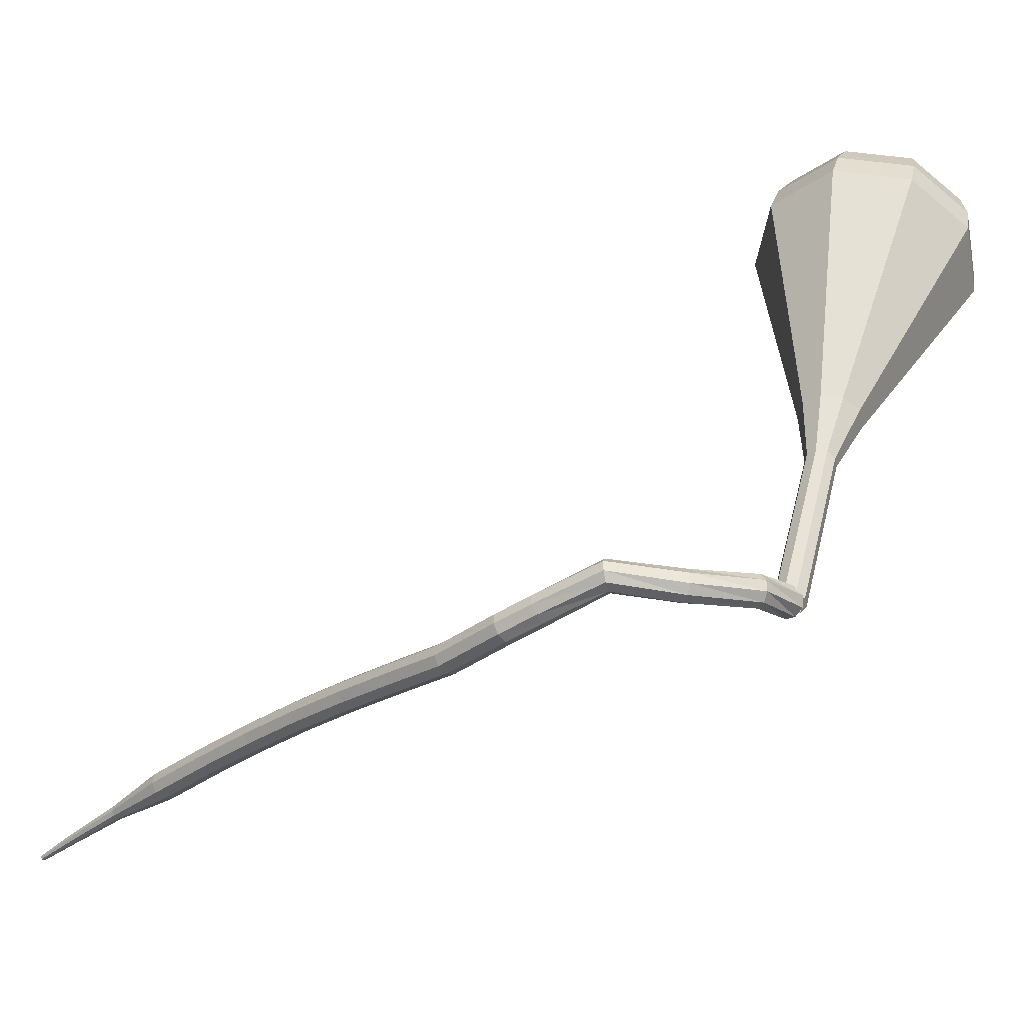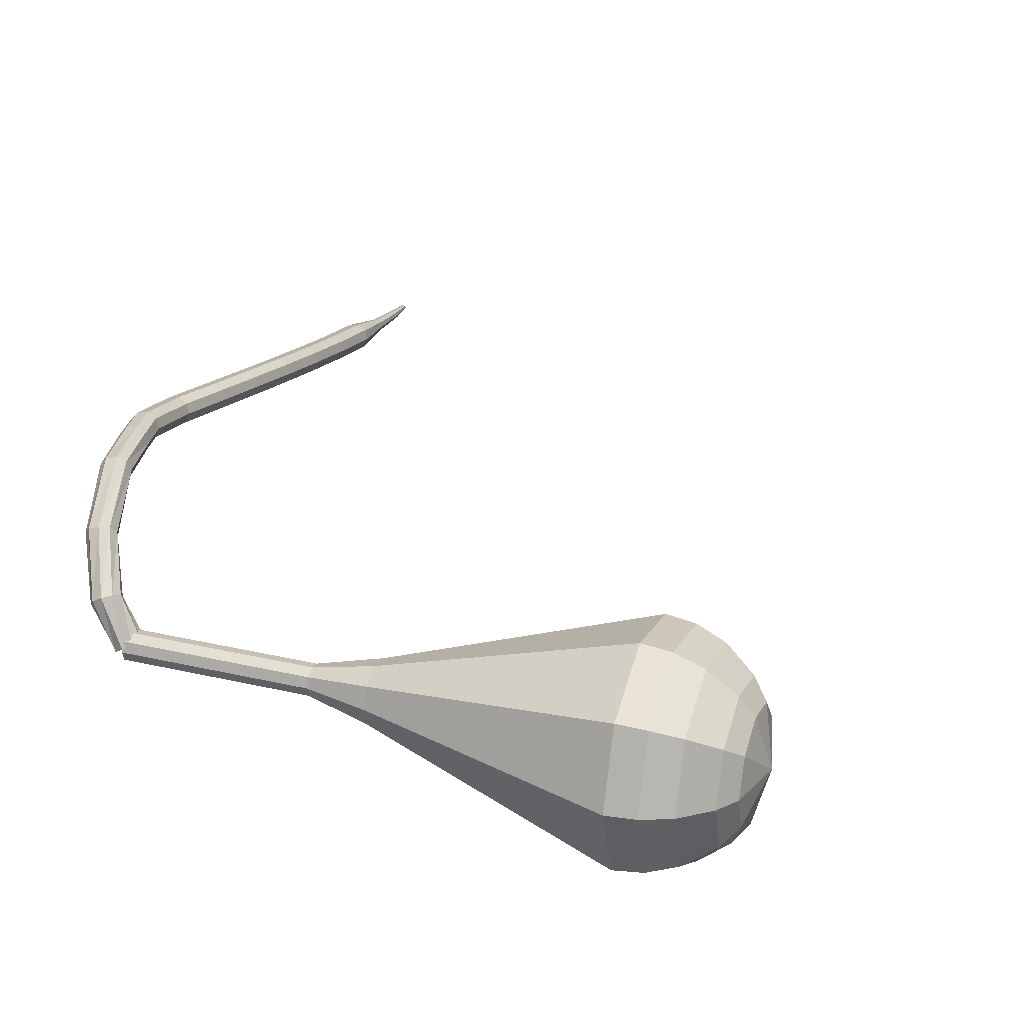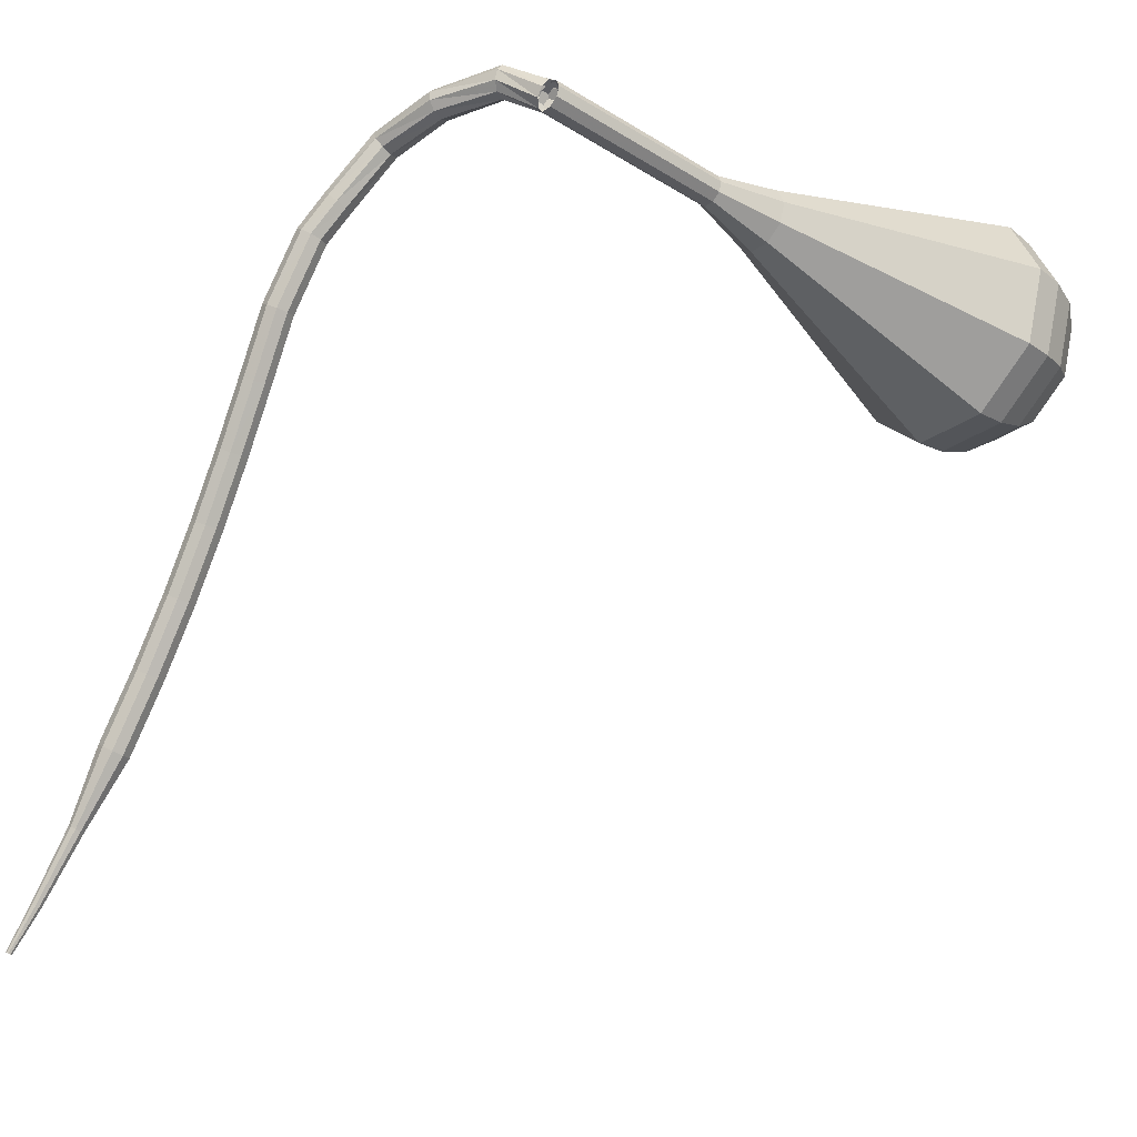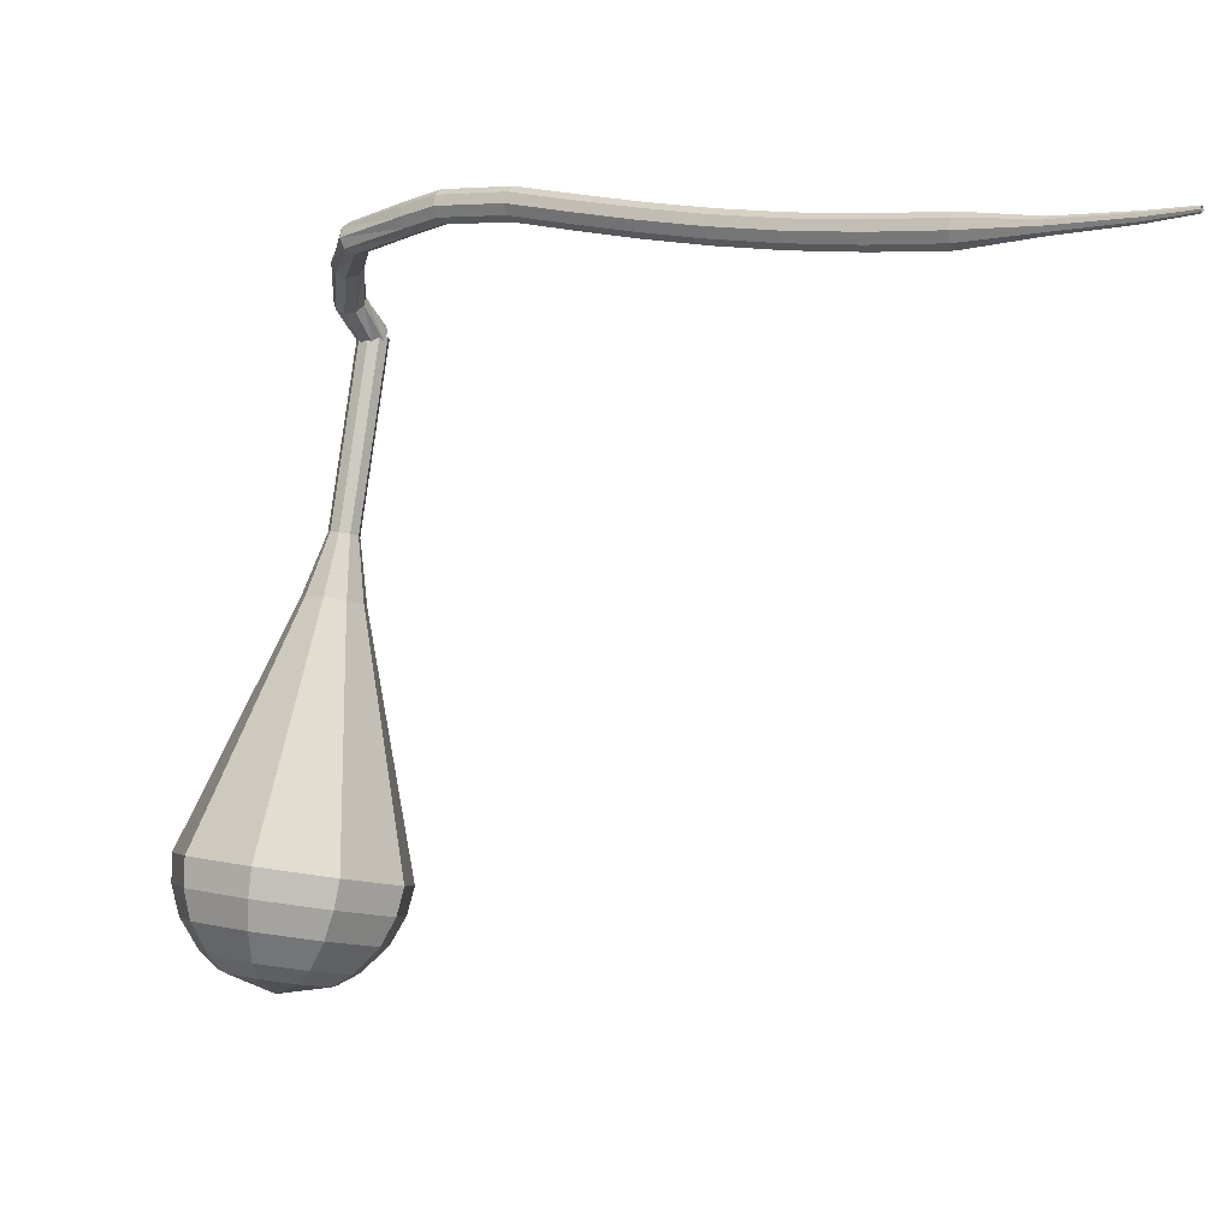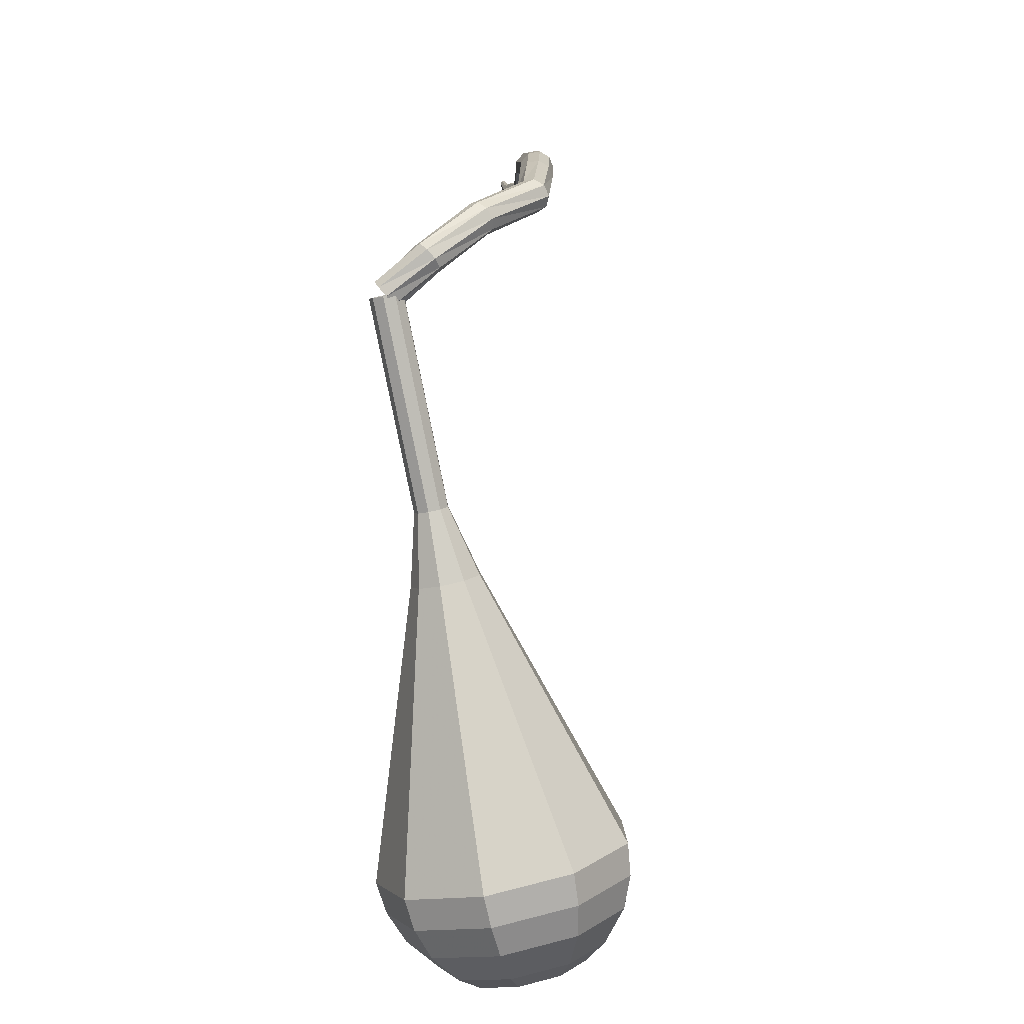
<metadata>
{"format":"obj","ext":"obj","renderer":"f3d","projection":"perspective","resolution":1024,"background":"white","views":[{"elev":33.1,"azim":19.6,"up":"+Y"},{"elev":58.6,"azim":112.9,"up":"+Y"},{"elev":-51.0,"azim":57.4,"up":"+Y"},{"elev":4.0,"azim":-107.4,"up":"+Z"},{"elev":8.8,"azim":127.4,"up":"+Z"}]}
</metadata>
<code>
g tube1
v 175 160.9 104
v 174.5 161 103.6
v 173.9 160.8 103.3
v 173.5 160.4 103.4
v 173.3 159.8 103.8
v 173.6 159.5 104.3
v 174.2 159.5 104.7
v 174.8 159.8 104.8
v 175.1 160.4 104.5
v 175 160.9 104
v 173.2 162.9 106.1
v 172.8 162.9 105.6
v 172.3 162.4 105.3
v 172.1 161.8 105.4
v 172.1 161.3 105.8
v 172.5 161.1 106.4
v 173 161.3 106.8
v 173.3 161.9 106.9
v 173.4 162.5 106.6
v 173.2 162.9 106.1
v 169.3 163.9 108.2
v 169 163.7 107.6
v 168.8 163.1 107.3
v 168.7 162.4 107.4
v 168.8 162 107.9
v 169.1 161.9 108.5
v 169.3 162.3 109
v 169.5 163 109.1
v 169.5 163.6 108.8
v 169.3 163.9 108.2
v 164.6 164.3 109.4
v 164.5 164.1 108.8
v 164.6 163.5 108.4
v 164.8 162.8 108.5
v 165 162.4 109.1
v 165.2 162.5 109.7
v 165.2 162.9 110.2
v 165.1 163.6 110.3
v 164.8 164.2 110
v 164.6 164.3 109.4
v 160.7 161.7 110.4
v 160.7 161.4 109.8
v 161 160.9 109.4
v 161.4 160.4 109.5
v 161.8 160.1 110
v 161.9 160.2 110.7
v 161.7 160.6 111.2
v 161.4 161.2 111.3
v 161 161.6 111
v 160.7 161.7 110.4
v 158.7 160.3 110.9
v 158.8 160.1 110.2
v 159.2 159.6 109.9
v 159.6 159.1 110
v 159.9 158.8 110.5
v 159.9 158.8 111.2
v 159.7 159.1 111.7
v 159.3 159.7 111.9
v 158.9 160.1 111.5
v 158.7 160.3 110.9
v 155.1 157.2 110.9
v 155.3 157 110.2
v 155.7 156.6 109.9
v 156.1 156 110
v 156.3 155.7 110.5
v 156.3 155.6 111.2
v 156 156 111.7
v 155.6 156.5 111.8
v 155.2 157 111.5
v 155.1 157.2 110.9
v 151.7 154.5 110.2
v 151.9 154.4 109.6
v 152.3 154 109.3
v 152.7 153.4 109.4
v 152.9 153 109.9
v 152.9 153 110.6
v 152.5 153.3 111.1
v 152.1 153.8 111.2
v 151.8 154.3 110.9
v 151.7 154.5 110.2
v 148.3 151.9 109.6
v 148.5 151.7 109
v 148.9 151.3 108.7
v 149.3 150.8 108.8
v 149.5 150.4 109.3
v 149.5 150.3 110
v 149.1 150.6 110.5
v 148.7 151.1 110.6
v 148.4 151.6 110.3
v 148.3 151.9 109.6
v 144.8 149.1 109.1
v 145 149 108.5
v 145.4 148.5 108.2
v 145.8 148 108.3
v 146.1 147.6 108.8
v 146 147.6 109.5
v 145.7 147.9 110
v 145.3 148.4 110.1
v 144.9 148.9 109.8
v 144.8 149.1 109.1
v 141.3 146.2 108.8
v 141.5 146 108.1
v 141.9 145.6 107.8
v 142.3 145.1 107.9
v 142.6 144.7 108.4
v 142.6 144.7 109.1
v 142.2 145 109.6
v 141.8 145.5 109.7
v 141.4 146 109.4
v 141.3 146.2 108.8
v 137.8 143.1 108.5
v 137.9 143 107.9
v 138.3 142.5 107.5
v 138.8 142 107.7
v 139 141.7 108.2
v 139 141.6 108.9
v 138.7 142 109.4
v 138.3 142.5 109.5
v 137.9 142.9 109.2
v 137.8 143.1 108.5
v 134.1 139.9 108.5
v 134.3 139.8 107.8
v 134.7 139.3 107.5
v 135.1 138.8 107.6
v 135.4 138.5 108.1
v 135.4 138.5 108.8
v 135.1 138.8 109.3
v 134.7 139.3 109.5
v 134.3 139.8 109.1
v 134.1 139.9 108.5
v 130.8 136.3 108.6
v 130.9 136.2 108.2
v 131.1 136 108.1
v 131.3 135.8 108.1
v 131.4 135.6 108.4
v 131.4 135.6 108.7
v 131.3 135.8 109
v 131.1 136 109.1
v 130.9 136.2 108.9
v 130.8 136.3 108.6
v 127.2 132.9 108.8
v 127.3 132.9 108.6
v 127.4 132.7 108.5
v 127.6 132.6 108.5
v 127.7 132.5 108.7
v 127.7 132.5 108.9
v 127.6 132.6 109.1
v 127.4 132.8 109.2
v 127.3 132.9 109
v 127.2 132.9 108.8
v 125.1 130.8 109.1
v 125.1 130.8 109
v 125.2 130.7 108.9
v 125.3 130.6 108.9
v 125.3 130.5 109
v 125.3 130.5 109.2
v 125.3 130.6 109.3
v 125.2 130.7 109.3
v 125.1 130.8 109.2
v 125.1 130.8 109.1
f 1 2 12
f 12 11 1
f 2 3 13
f 13 12 2
f 3 4 14
f 14 13 3
f 4 5 15
f 15 14 4
f 5 6 16
f 16 15 5
f 6 7 17
f 17 16 6
f 7 8 18
f 18 17 7
f 8 9 19
f 19 18 8
f 9 10 20
f 20 19 9
f 11 12 22
f 22 21 11
f 12 13 23
f 23 22 12
f 13 14 24
f 24 23 13
f 14 15 25
f 25 24 14
f 15 16 26
f 26 25 15
f 16 17 27
f 27 26 16
f 17 18 28
f 28 27 17
f 18 19 29
f 29 28 18
f 19 20 30
f 30 29 19
f 21 22 32
f 32 31 21
f 22 23 33
f 33 32 22
f 23 24 34
f 34 33 23
f 24 25 35
f 35 34 24
f 25 26 36
f 36 35 25
f 26 27 37
f 37 36 26
f 27 28 38
f 38 37 27
f 28 29 39
f 39 38 28
f 29 30 40
f 40 39 29
f 31 32 42
f 42 41 31
f 32 33 43
f 43 42 32
f 33 34 44
f 44 43 33
f 34 35 45
f 45 44 34
f 35 36 46
f 46 45 35
f 36 37 47
f 47 46 36
f 37 38 48
f 48 47 37
f 38 39 49
f 49 48 38
f 39 40 50
f 50 49 39
f 41 42 52
f 52 51 41
f 42 43 53
f 53 52 42
f 43 44 54
f 54 53 43
f 44 45 55
f 55 54 44
f 45 46 56
f 56 55 45
f 46 47 57
f 57 56 46
f 47 48 58
f 58 57 47
f 48 49 59
f 59 58 48
f 49 50 60
f 60 59 49
f 51 52 62
f 62 61 51
f 52 53 63
f 63 62 52
f 53 54 64
f 64 63 53
f 54 55 65
f 65 64 54
f 55 56 66
f 66 65 55
f 56 57 67
f 67 66 56
f 57 58 68
f 68 67 57
f 58 59 69
f 69 68 58
f 59 60 70
f 70 69 59
f 61 62 72
f 72 71 61
f 62 63 73
f 73 72 62
f 63 64 74
f 74 73 63
f 64 65 75
f 75 74 64
f 65 66 76
f 76 75 65
f 66 67 77
f 77 76 66
f 67 68 78
f 78 77 67
f 68 69 79
f 79 78 68
f 69 70 80
f 80 79 69
f 71 72 82
f 82 81 71
f 72 73 83
f 83 82 72
f 73 74 84
f 84 83 73
f 74 75 85
f 85 84 74
f 75 76 86
f 86 85 75
f 76 77 87
f 87 86 76
f 77 78 88
f 88 87 77
f 78 79 89
f 89 88 78
f 79 80 90
f 90 89 79
f 81 82 92
f 92 91 81
f 82 83 93
f 93 92 82
f 83 84 94
f 94 93 83
f 84 85 95
f 95 94 84
f 85 86 96
f 96 95 85
f 86 87 97
f 97 96 86
f 87 88 98
f 98 97 87
f 88 89 99
f 99 98 88
f 89 90 100
f 100 99 89
f 91 92 102
f 102 101 91
f 92 93 103
f 103 102 92
f 93 94 104
f 104 103 93
f 94 95 105
f 105 104 94
f 95 96 106
f 106 105 95
f 96 97 107
f 107 106 96
f 97 98 108
f 108 107 97
f 98 99 109
f 109 108 98
f 99 100 110
f 110 109 99
f 101 102 112
f 112 111 101
f 102 103 113
f 113 112 102
f 103 104 114
f 114 113 103
f 104 105 115
f 115 114 104
f 105 106 116
f 116 115 105
f 106 107 117
f 117 116 106
f 107 108 118
f 118 117 107
f 108 109 119
f 119 118 108
f 109 110 120
f 120 119 109
f 111 112 122
f 122 121 111
f 112 113 123
f 123 122 112
f 113 114 124
f 124 123 113
f 114 115 125
f 125 124 114
f 115 116 126
f 126 125 115
f 116 117 127
f 127 126 116
f 117 118 128
f 128 127 117
f 118 119 129
f 129 128 118
f 119 120 130
f 130 129 119
f 121 122 132
f 132 131 121
f 122 123 133
f 133 132 122
f 123 124 134
f 134 133 123
f 124 125 135
f 135 134 124
f 125 126 136
f 136 135 125
f 126 127 137
f 137 136 126
f 127 128 138
f 138 137 127
f 128 129 139
f 139 138 128
f 129 130 140
f 140 139 129
f 131 132 142
f 142 141 131
f 132 133 143
f 143 142 132
f 133 134 144
f 144 143 133
f 134 135 145
f 145 144 134
f 135 136 146
f 146 145 135
f 136 137 147
f 147 146 136
f 137 138 148
f 148 147 137
f 138 139 149
f 149 148 138
f 139 140 150
f 150 149 139
f 141 142 152
f 152 151 141
f 142 143 153
f 153 152 142
f 143 144 154
f 154 153 143
f 144 145 155
f 155 154 144
f 145 146 156
f 156 155 145
f 146 147 157
f 157 156 146
f 147 148 158
f 158 157 147
f 148 149 159
f 159 158 148
f 149 150 160
f 160 159 149
v NaN NaN NaN
v NaN NaN NaN
v NaN NaN NaN
v NaN NaN NaN
v NaN NaN NaN
v NaN NaN NaN
v NaN NaN NaN
v NaN NaN NaN
v NaN NaN NaN
v NaN NaN NaN
v 175.1 160.7 104
v 175.2 160 103.9
v 174.8 159.5 103.8
v 174.2 159.2 103.9
v 173.5 159.5 104
v 173.2 160.1 104.1
v 173.4 160.7 104.2
v 173.9 161.2 104.2
v 174.6 161.1 104.2
v 175.1 160.7 104
v 174.7 161.4 100
v 174.8 160.8 99.9
v 174.4 160.2 99.83
v 173.8 160 99.85
v 173.1 160.2 99.96
v 172.8 160.8 100.1
v 173 161.4 100.2
v 173.5 161.9 100.2
v 174.2 161.9 100.2
v 174.7 161.4 100
v 174.3 162.2 96.02
v 174.4 161.5 95.9
v 174 160.9 95.83
v 173.4 160.7 95.85
v 172.7 160.9 95.96
v 172.4 161.5 96.09
v 172.6 162.2 96.2
v 173.1 162.6 96.22
v 173.8 162.6 96.15
v 174.3 162.2 96.02
v 173.9 162.9 92.02
v 174 162.2 91.89
v 173.6 161.6 91.82
v 173 161.4 91.85
v 172.3 161.6 91.95
v 172 162.2 92.09
v 172.2 162.9 92.2
v 172.7 163.3 92.22
v 173.4 163.3 92.15
v 173.9 162.9 92.02
v 174.4 164.1 88.02
v 174.6 162.7 87.75
v 173.9 161.6 87.61
v 172.5 161.1 87.66
v 171.3 161.6 87.88
v 170.6 162.8 88.16
v 170.9 164.1 88.37
v 172 165 88.42
v 173.3 165 88.28
v 174.4 164.1 88.02
v 176 166.9 80.01
v 176.5 163.7 79.39
v 174.8 160.9 79.06
v 171.7 159.9 79.17
v 168.7 161 79.68
v 167.1 163.8 80.34
v 167.7 166.9 80.84
v 170.3 169 80.96
v 173.5 169 80.63
v 176 166.9 80.01
v 177.6 169.6 72
v 178.3 164.7 71.03
v 175.6 160.3 70.51
v 170.8 158.6 70.69
v 166.1 160.4 71.48
v 163.6 164.8 72.52
v 164.6 169.7 73.31
v 168.6 173 73.49
v 173.7 172.9 72.97
v 177.6 169.6 72
v 177.2 169.9 70.16
v 177.9 165 69.22
v 175.3 160.8 68.72
v 170.6 159.2 68.89
v 166 160.9 69.66
v 163.7 165.1 70.67
v 164.7 170 71.43
v 168.5 173.1 71.61
v 173.5 173 71.11
v 177.2 169.9 70.16
v 176.3 169.8 68.33
v 177 165.5 67.48
v 174.7 161.7 67.04
v 170.5 160.3 67.19
v 166.4 161.8 67.88
v 164.2 165.6 68.78
v 165.1 169.9 69.46
v 168.6 172.7 69.62
v 173 172.7 69.17
v 176.3 169.8 68.33
v 174.8 169.4 66.49
v 175.3 166.1 65.85
v 173.5 163.2 65.5
v 170.3 162.1 65.62
v 167.2 163.3 66.15
v 165.6 166.2 66.83
v 166.2 169.5 67.36
v 168.9 171.6 67.48
v 172.3 171.6 67.13
v 174.8 169.4 66.49
v 173.5 168.9 65.57
v 173.9 166.5 65.1
v 172.6 164.4 64.85
v 170.3 163.6 64.94
v 168 164.4 65.32
v 166.8 166.6 65.82
v 167.3 169 66.21
v 169.2 170.5 66.29
v 171.7 170.5 66.04
v 173.5 168.9 65.57
v 170.3 167.3 64.65
v 170.3 167.3 64.65
v 170.3 167.3 64.65
v 170.3 167.3 64.65
v 170.3 167.3 64.65
v 170.3 167.3 64.65
v 170.3 167.3 64.65
v 170.3 167.3 64.65
v 170.3 167.3 64.65
v 170.3 167.3 64.65
f 161 162 172
f 172 171 161
f 162 163 173
f 173 172 162
f 163 164 174
f 174 173 163
f 164 165 175
f 175 174 164
f 165 166 176
f 176 175 165
f 166 167 177
f 177 176 166
f 167 168 178
f 178 177 167
f 168 169 179
f 179 178 168
f 169 170 180
f 180 179 169
f 171 172 182
f 182 181 171
f 172 173 183
f 183 182 172
f 173 174 184
f 184 183 173
f 174 175 185
f 185 184 174
f 175 176 186
f 186 185 175
f 176 177 187
f 187 186 176
f 177 178 188
f 188 187 177
f 178 179 189
f 189 188 178
f 179 180 190
f 190 189 179
f 181 182 192
f 192 191 181
f 182 183 193
f 193 192 182
f 183 184 194
f 194 193 183
f 184 185 195
f 195 194 184
f 185 186 196
f 196 195 185
f 186 187 197
f 197 196 186
f 187 188 198
f 198 197 187
f 188 189 199
f 199 198 188
f 189 190 200
f 200 199 189
f 191 192 202
f 202 201 191
f 192 193 203
f 203 202 192
f 193 194 204
f 204 203 193
f 194 195 205
f 205 204 194
f 195 196 206
f 206 205 195
f 196 197 207
f 207 206 196
f 197 198 208
f 208 207 197
f 198 199 209
f 209 208 198
f 199 200 210
f 210 209 199
f 201 202 212
f 212 211 201
f 202 203 213
f 213 212 202
f 203 204 214
f 214 213 203
f 204 205 215
f 215 214 204
f 205 206 216
f 216 215 205
f 206 207 217
f 217 216 206
f 207 208 218
f 218 217 207
f 208 209 219
f 219 218 208
f 209 210 220
f 220 219 209
f 211 212 222
f 222 221 211
f 212 213 223
f 223 222 212
f 213 214 224
f 224 223 213
f 214 215 225
f 225 224 214
f 215 216 226
f 226 225 215
f 216 217 227
f 227 226 216
f 217 218 228
f 228 227 217
f 218 219 229
f 229 228 218
f 219 220 230
f 230 229 219
f 221 222 232
f 232 231 221
f 222 223 233
f 233 232 222
f 223 224 234
f 234 233 223
f 224 225 235
f 235 234 224
f 225 226 236
f 236 235 225
f 226 227 237
f 237 236 226
f 227 228 238
f 238 237 227
f 228 229 239
f 239 238 228
f 229 230 240
f 240 239 229
f 231 232 242
f 242 241 231
f 232 233 243
f 243 242 232
f 233 234 244
f 244 243 233
f 234 235 245
f 245 244 234
f 235 236 246
f 246 245 235
f 236 237 247
f 247 246 236
f 237 238 248
f 248 247 237
f 238 239 249
f 249 248 238
f 239 240 250
f 250 249 239
f 241 242 252
f 252 251 241
f 242 243 253
f 253 252 242
f 243 244 254
f 254 253 243
f 244 245 255
f 255 254 244
f 245 246 256
f 256 255 245
f 246 247 257
f 257 256 246
f 247 248 258
f 258 257 247
f 248 249 259
f 259 258 248
f 249 250 260
f 260 259 249
f 251 252 262
f 262 261 251
f 252 253 263
f 263 262 252
f 253 254 264
f 264 263 253
f 254 255 265
f 265 264 254
f 255 256 266
f 266 265 255
f 256 257 267
f 267 266 256
f 257 258 268
f 268 267 257
f 258 259 269
f 269 268 258
f 259 260 270
f 270 269 259
f 261 262 272
f 272 271 261
f 262 263 273
f 273 272 262
f 263 264 274
f 274 273 263
f 264 265 275
f 275 274 264
f 265 266 276
f 276 275 265
f 266 267 277
f 277 276 266
f 267 268 278
f 278 277 267
f 268 269 279
f 279 278 268
f 269 270 280
f 280 279 269
f 271 272 282
f 282 281 271
f 272 273 283
f 283 282 272
f 273 274 284
f 284 283 273
f 274 275 285
f 285 284 274
f 275 276 286
f 286 285 275
f 276 277 287
f 287 286 276
f 277 278 288
f 288 287 277
f 278 279 289
f 289 288 278
f 279 280 290
f 290 289 279

</code>
